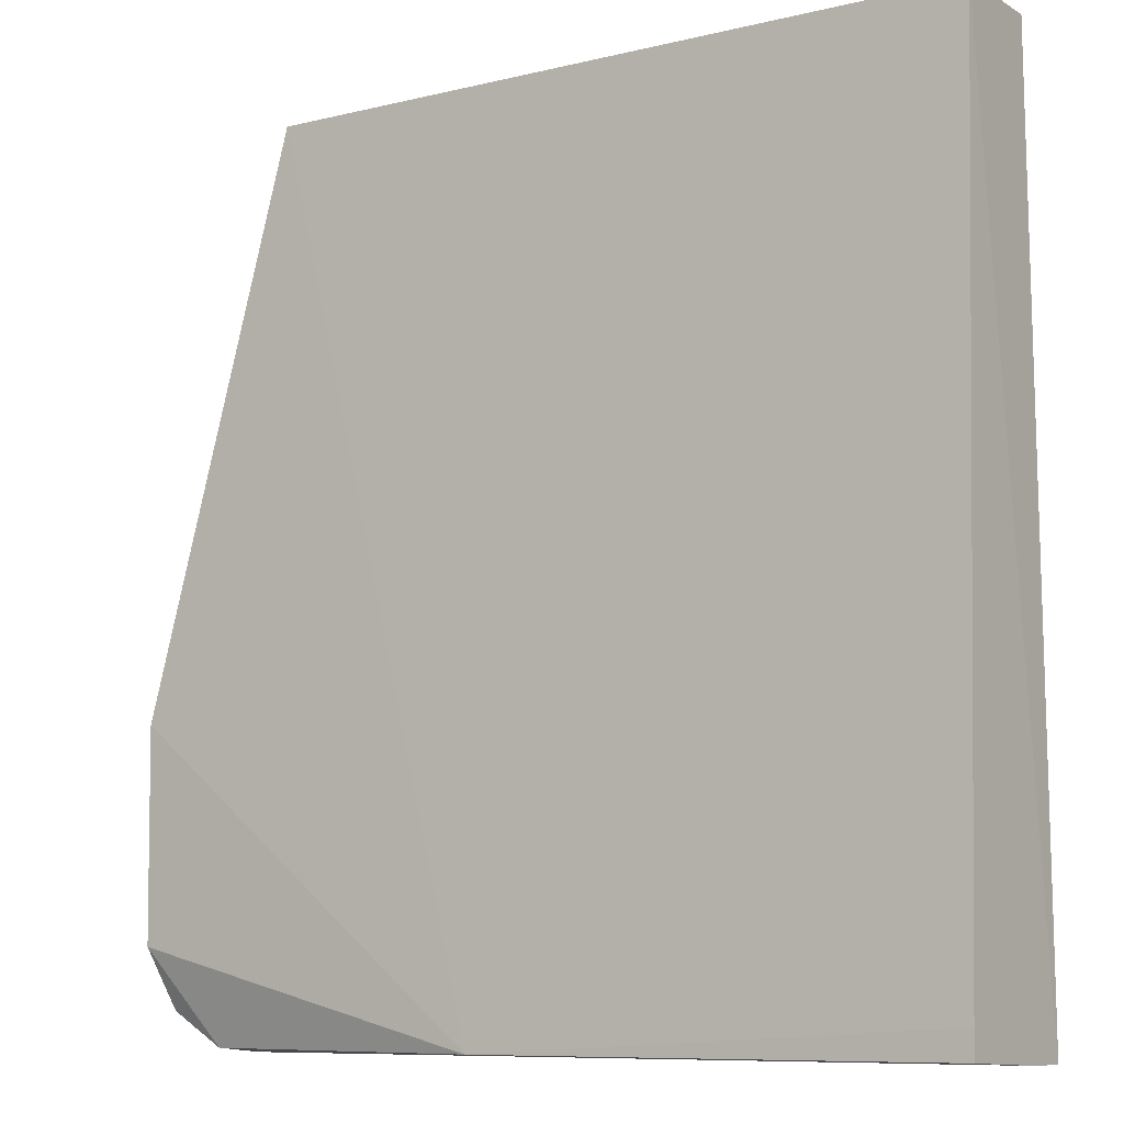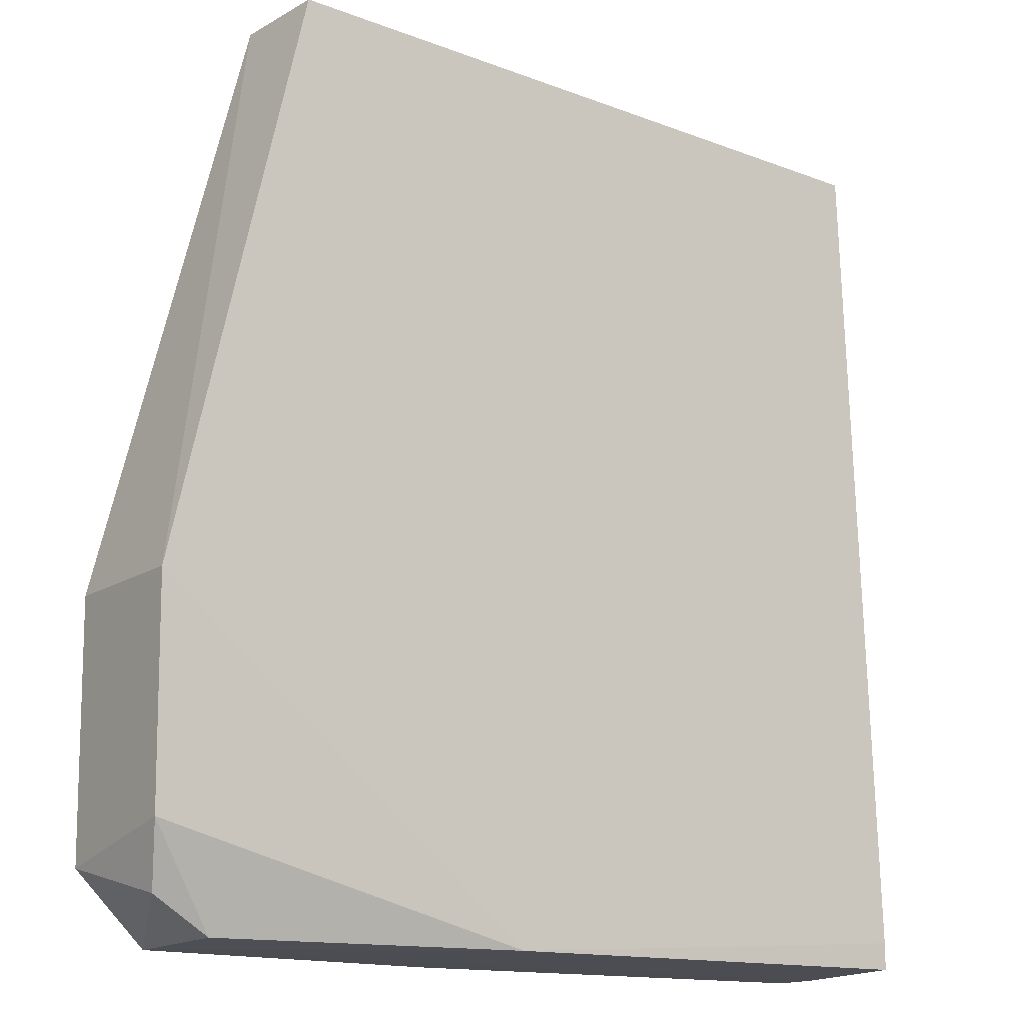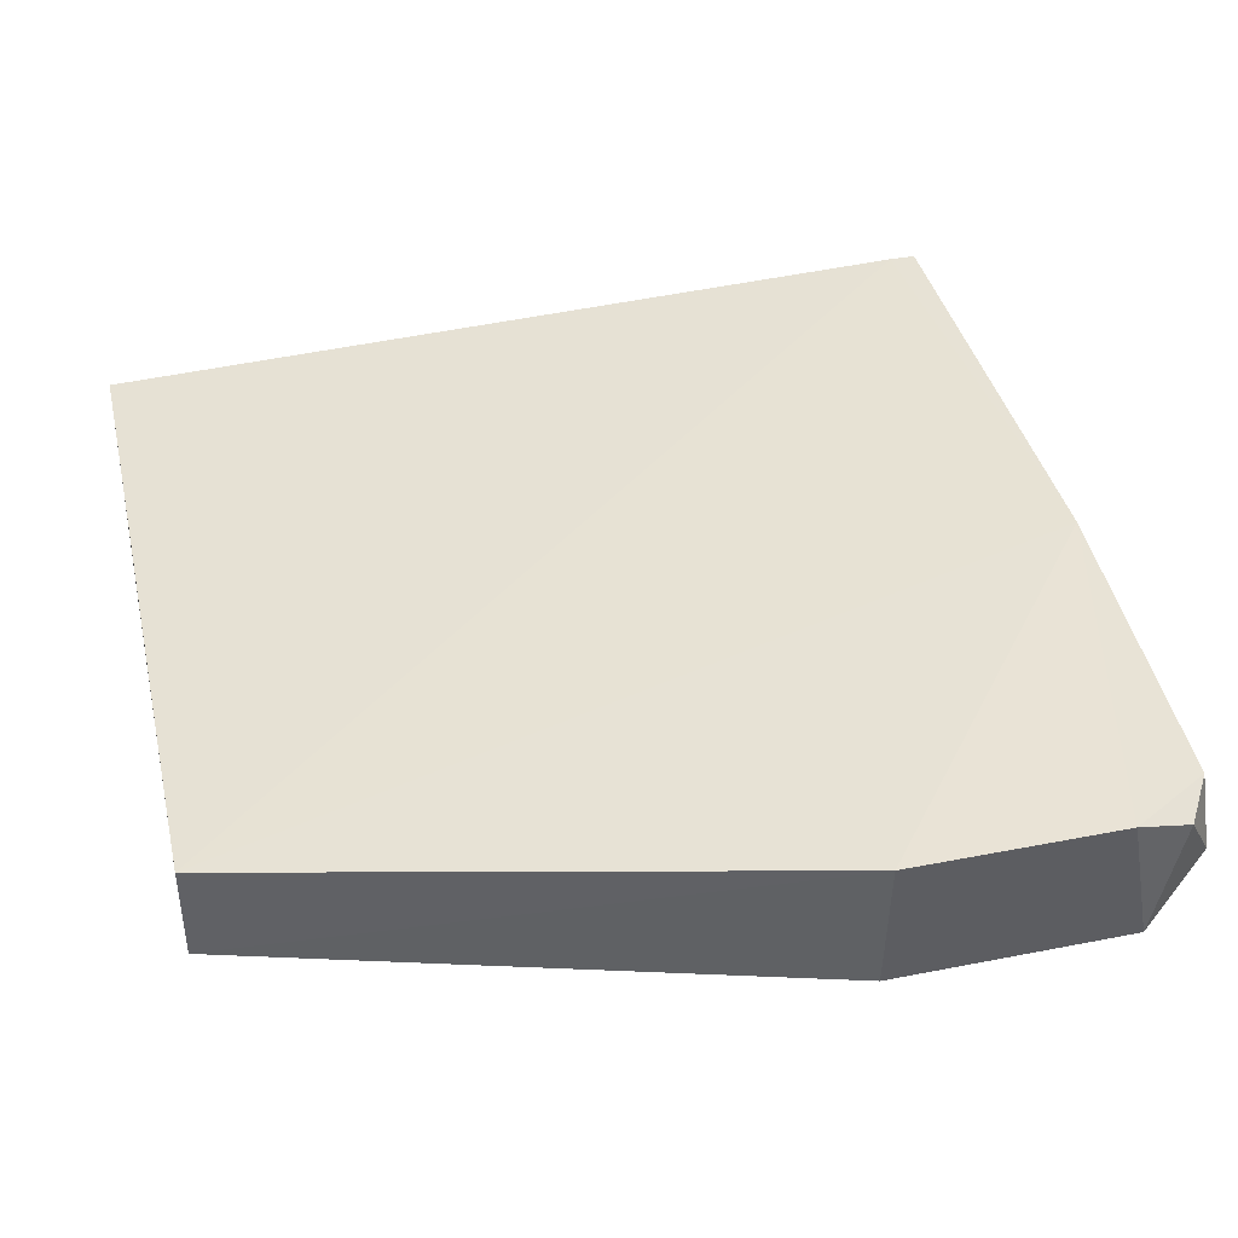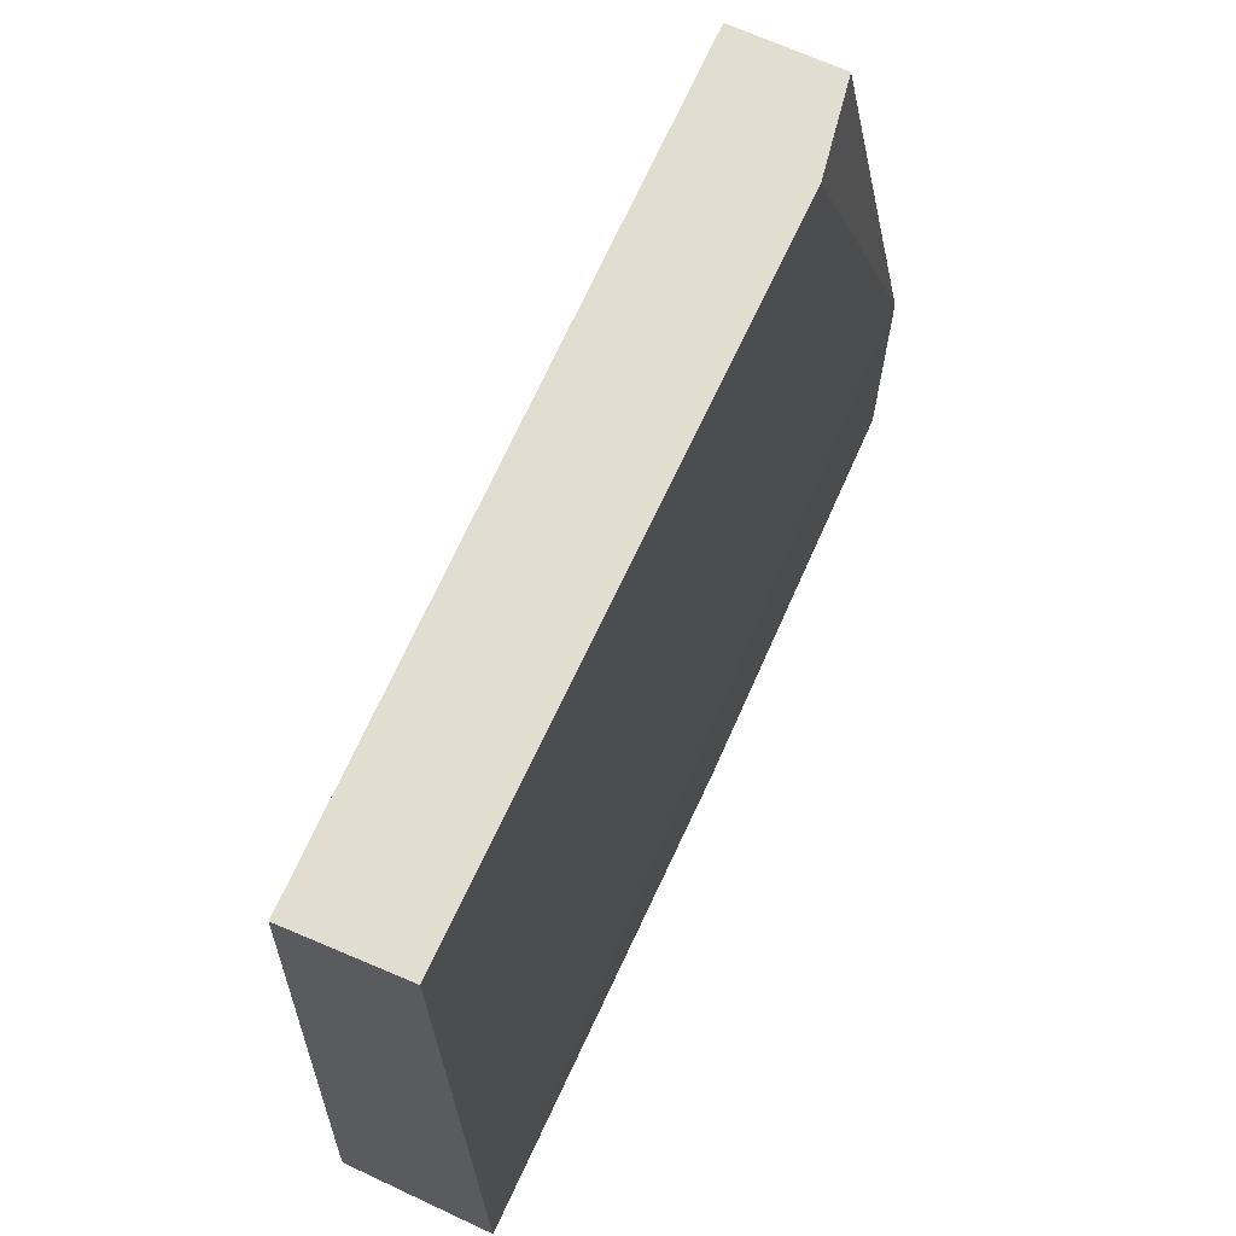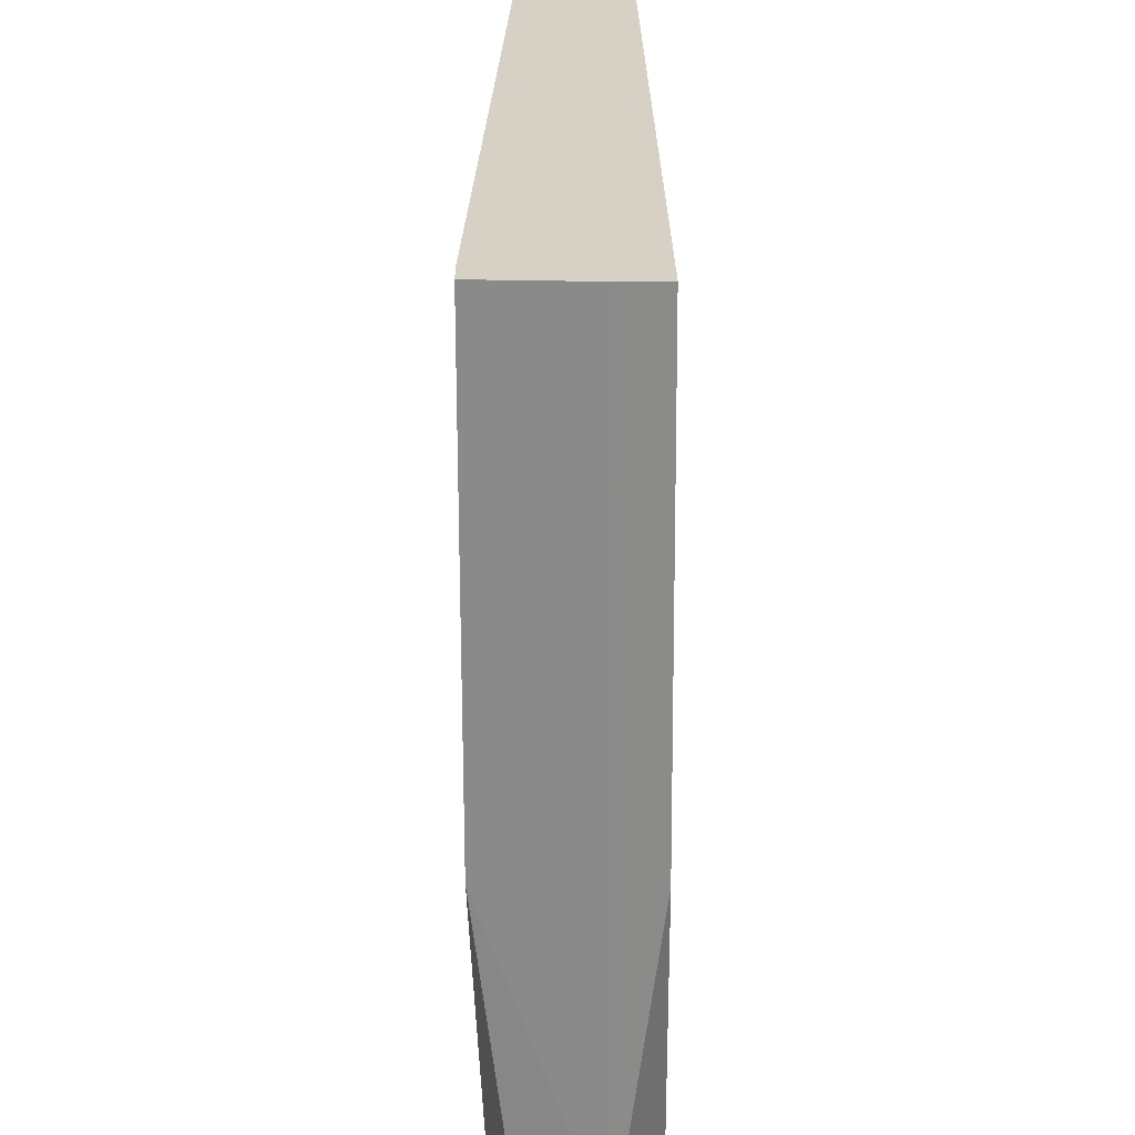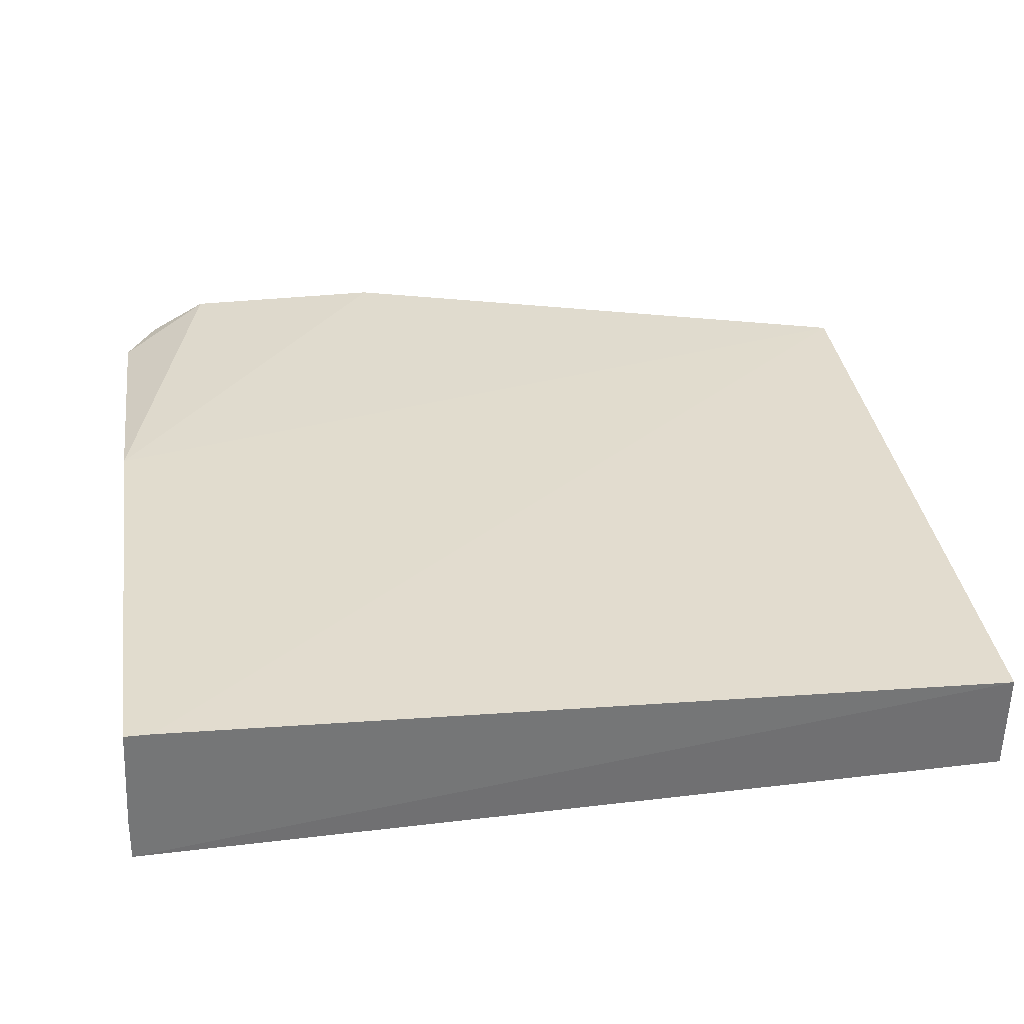
<metadata>
{"format":"obj","ext":"obj","renderer":"f3d","projection":"perspective","resolution":1024,"background":"white","views":[{"elev":-8.1,"azim":-145.1,"up":"+Z"},{"elev":-14.5,"azim":141.0,"up":"+Z"},{"elev":40.7,"azim":77.0,"up":"+Y"},{"elev":68.8,"azim":-65.1,"up":"+Z"},{"elev":-63.3,"azim":-89.6,"up":"+Z"},{"elev":33.6,"azim":-98.1,"up":"+Y"}]}
</metadata>
<code>
v 0.2099 -0.01575 -0.1165
v 0.3061 -0.1054 -0.5168
v 0.311 -0.00382 -0.6643
v -0.2946 -0.0001387 -0.7254
v -0.2923 -0.09576 -0.1167
v 0.04236 -0.1054 -0.7327
v 0.04239 0.002746 -0.7282
v 0.3123 -0.00382 -0.5169
v 0.1475 -0.09576 -0.1167
v -0.2946 -0.02242 -0.1167
v 0.3047 -0.1054 -0.6853
v -0.2945 -0.1054 -0.7297
v -0.2947 -0.0001387 -0.7065
v 0.2107 -0.08445 -0.1167
v -0.05875 -0.02133 -0.1164
v 0.2616 -0.02119 -0.7296
v -0.2945 -0.07444 -0.7293
v 0.3007 -0.02119 -0.7063
v 0.2739 -0.07444 -0.7343
f 8 7 1
f 8 3 7
f 9 5 2
f 11 2 6
f 11 8 2
f 11 3 8
f 12 5 10
f 12 6 2
f 12 2 5
f 13 7 4
f 13 1 7
f 13 10 1
f 13 12 10
f 13 4 12
f 14 8 1
f 14 2 8
f 14 9 2
f 14 1 9
f 15 9 1
f 15 5 9
f 15 10 5
f 15 1 10
f 16 7 3
f 17 6 12
f 17 12 4
f 17 4 7
f 18 16 3
f 18 3 11
f 19 11 6
f 19 7 16
f 19 17 7
f 19 6 17
f 19 18 11
f 19 16 18

</code>
